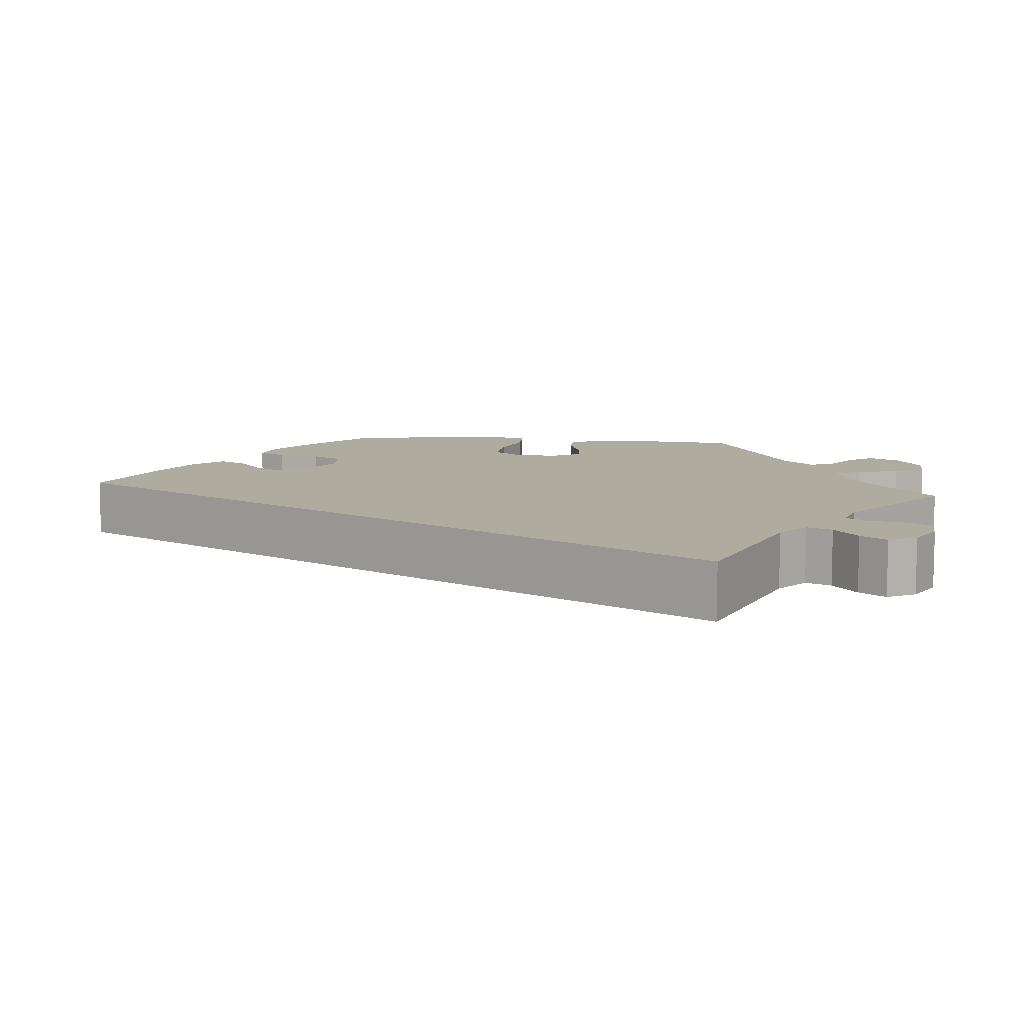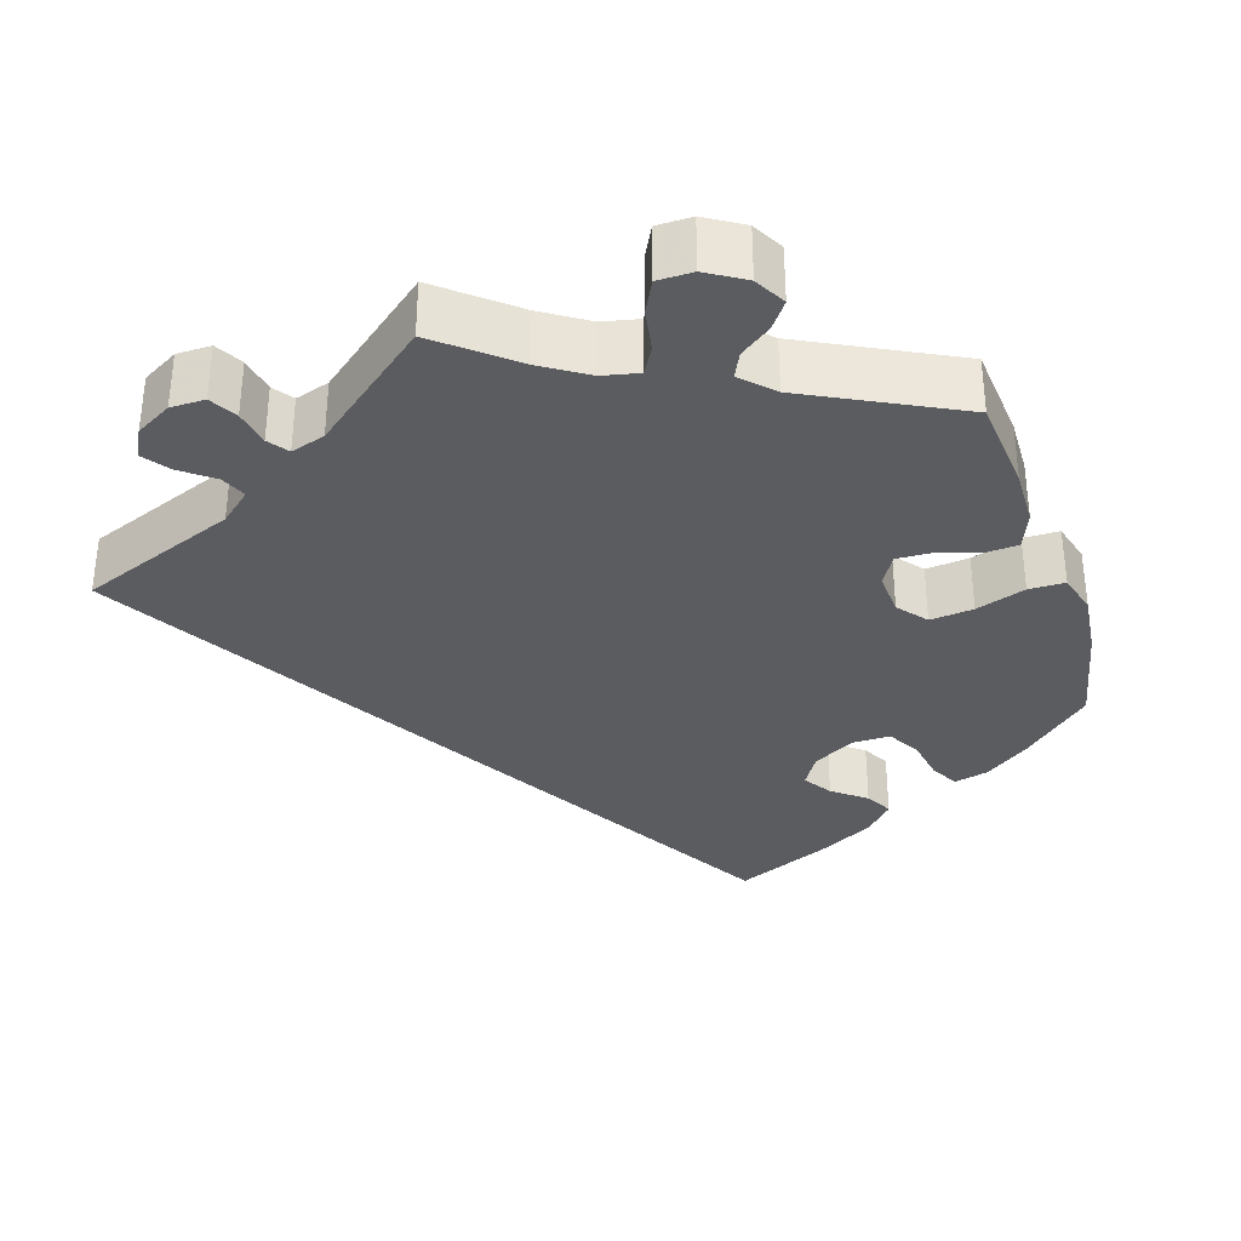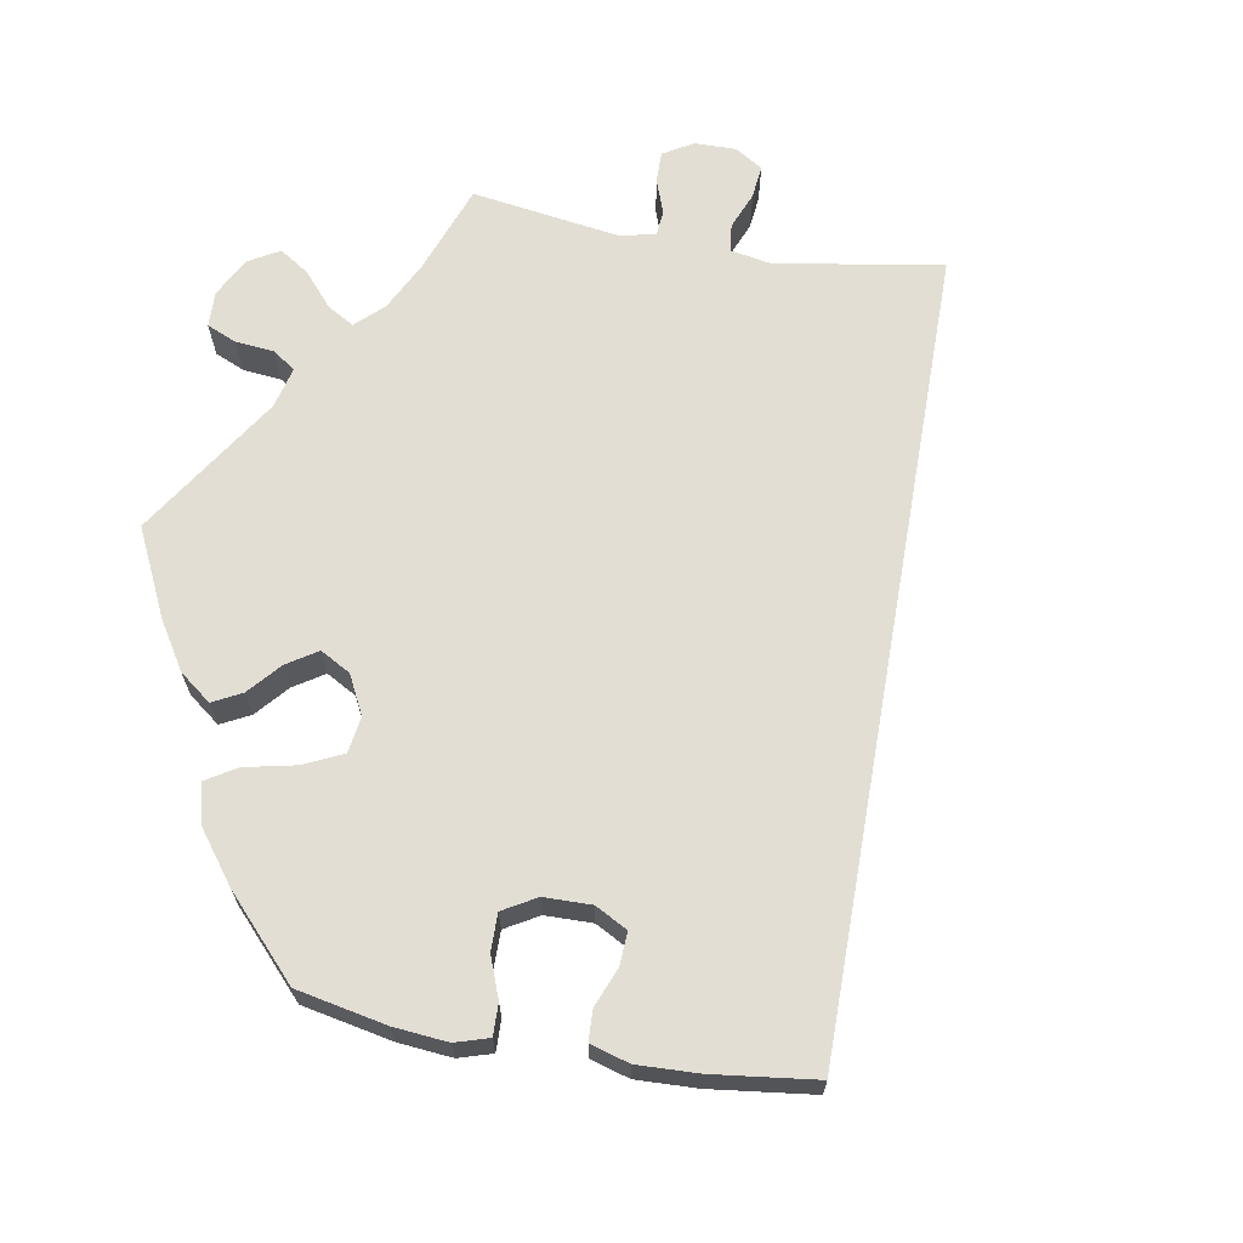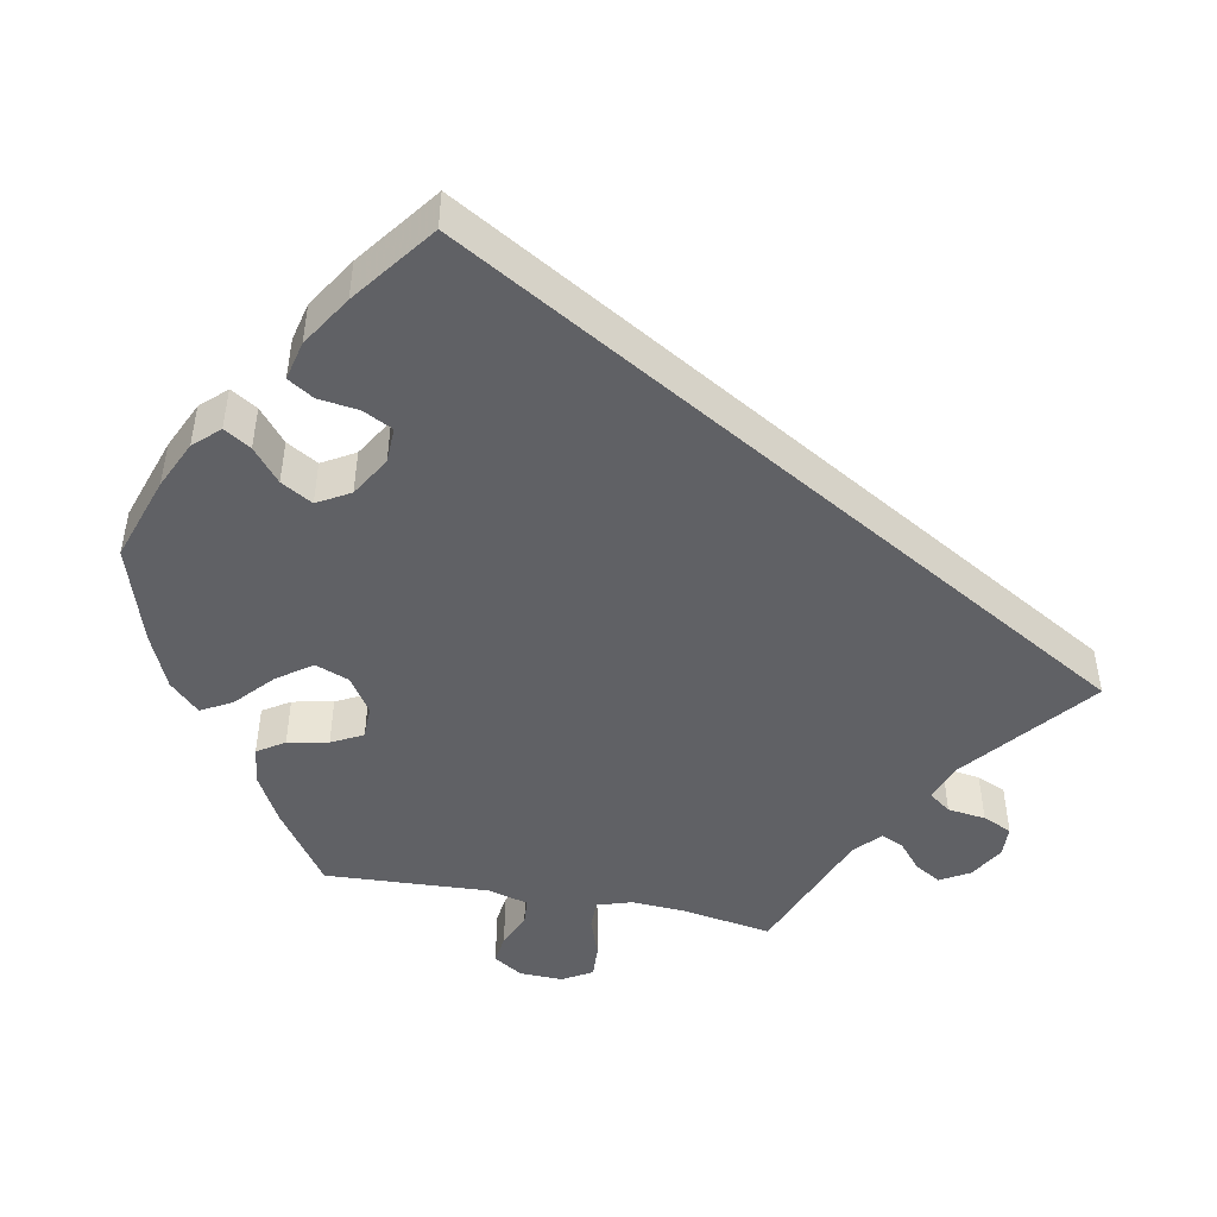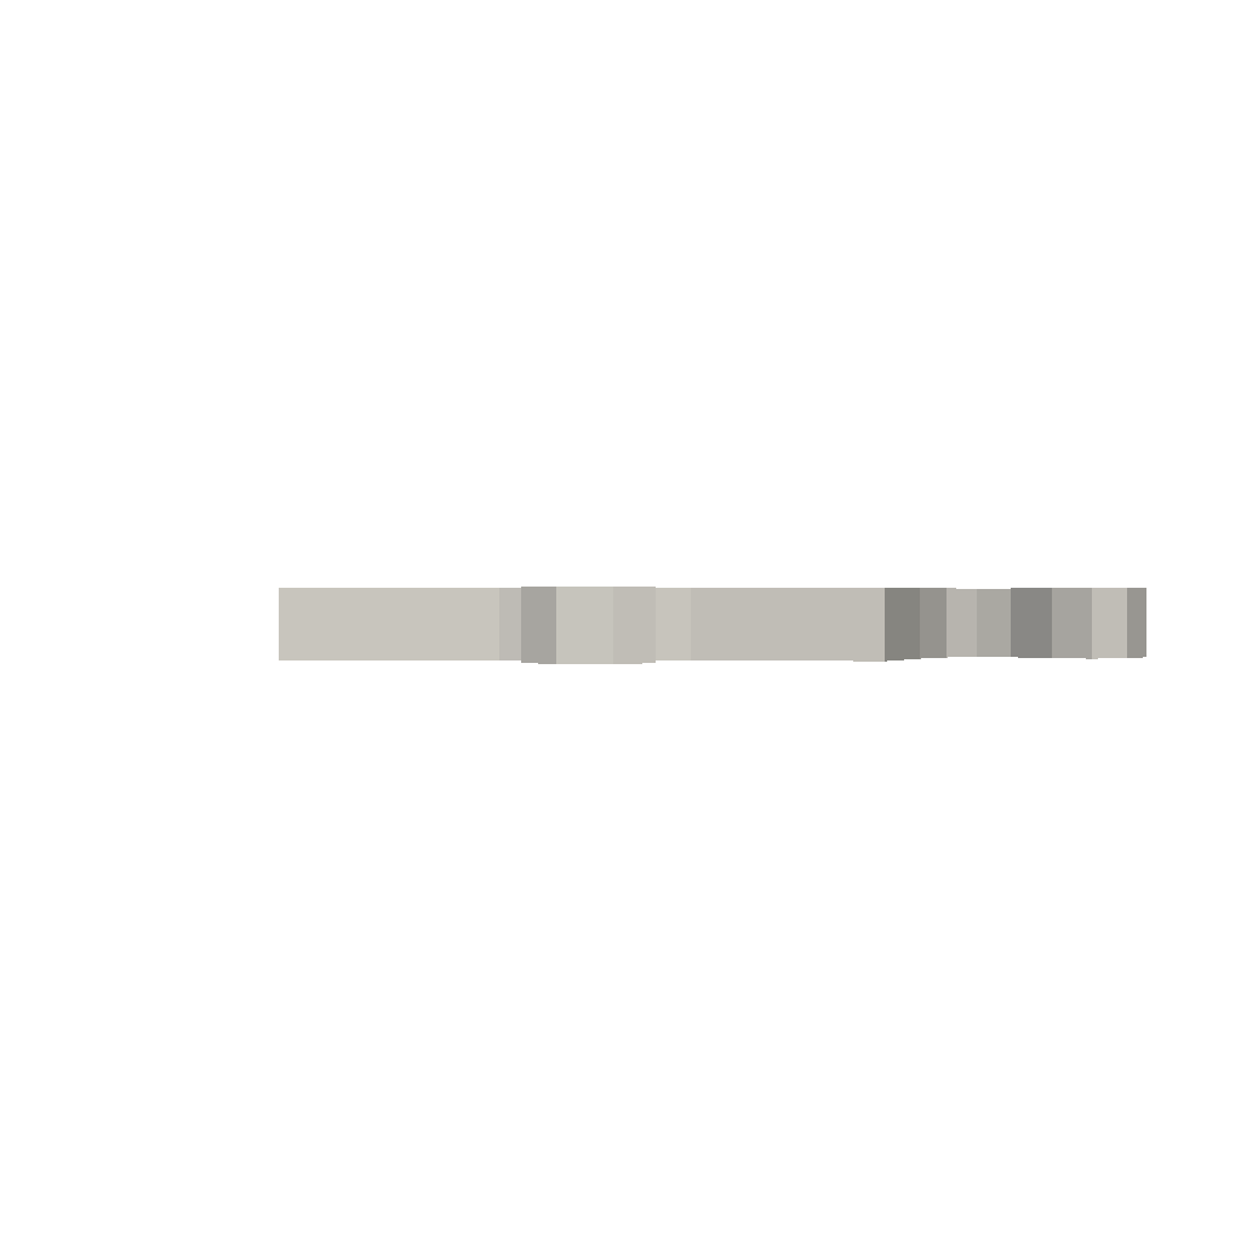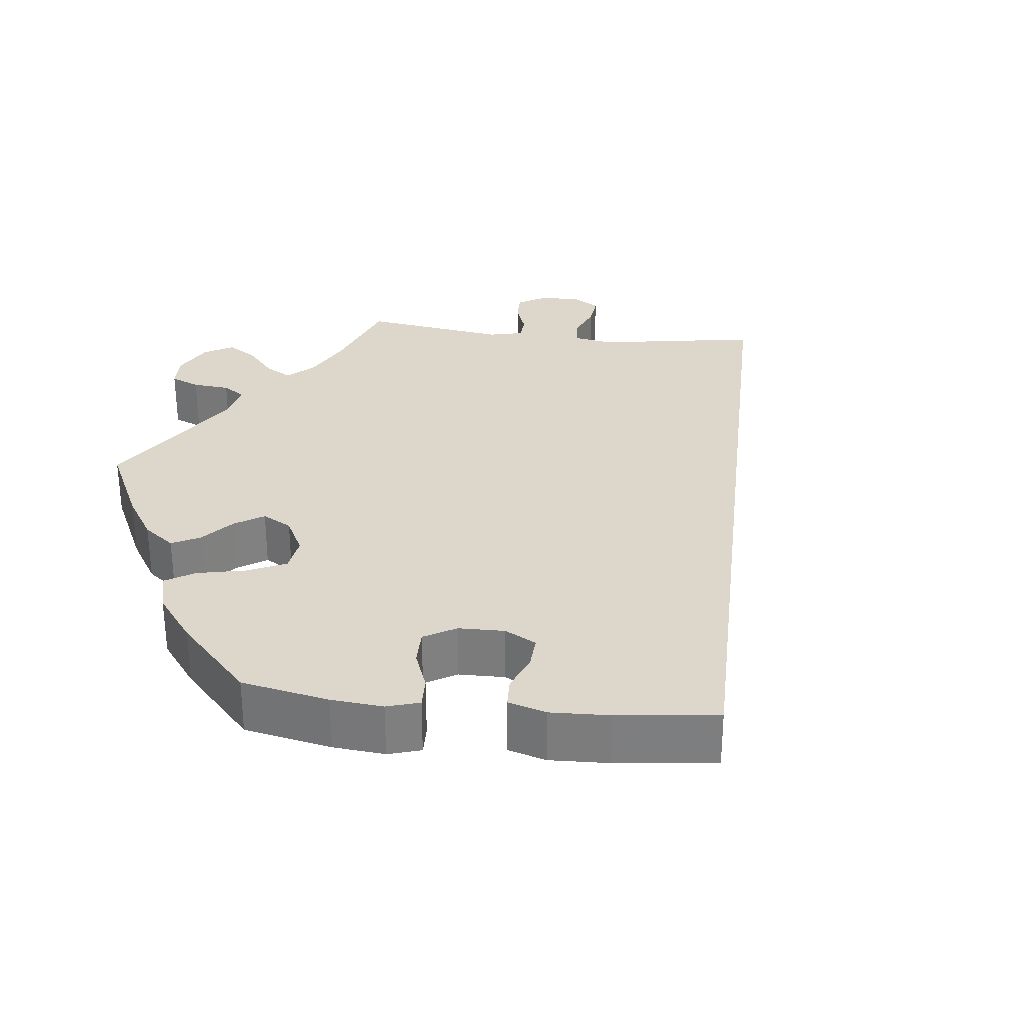
<metadata>
{"format":"obj","ext":"obj","renderer":"f3d","projection":"perspective","resolution":1024,"background":"white","views":[{"elev":9.6,"azim":-84.3,"up":"+Y"},{"elev":-34.2,"azim":18.2,"up":"+Y"},{"elev":67.2,"azim":159.9,"up":"+Y"},{"elev":-47.4,"azim":-160.9,"up":"+Y"},{"elev":0.4,"azim":-27.7,"up":"+Y"},{"elev":30.7,"azim":156.5,"up":"+Y"}]}
</metadata>
<code>
v -0.501 0.07 0.289
v -0.304 0.07 0.364
v -0.265 0.07 0.397
v -0.279 0.07 0.429
v -0.318 0.07 0.459
v -0.342 0.07 0.492
v -0.323 0.07 0.528
v -0.278 0.07 0.553
v -0.235 0.07 0.553
v -0.216 0.07 0.519
v -0.208 0.07 0.474
v -0.19 0.07 0.449
v -0.147 0.07 0.462
v -0.001 0.07 0.578
v 0.09 0.07 0.503
v 0.147 0.07 0.466
v 0.192 0.07 0.456
v 0.211 0.07 0.489
v 0.221 0.07 0.543
v 0.241 0.07 0.582
v 0.285 0.07 0.582
v 0.332 0.07 0.553
v 0.353 0.07 0.514
v 0.329 0.07 0.482
v 0.29 0.07 0.454
v 0.275 0.07 0.423
v 0.312 0.07 0.385
v 0.5 0.07 0.289
v 0.51 0.07 0.17
v 0.508 0.07 0.1
v 0.489 0.07 0.054
v 0.448 0.07 0.052
v 0.398 0.07 0.069
v 0.353 0.07 0.071
v 0.331 0.07 0.034
v 0.334 0.07 -0.02
v 0.363 0.07 -0.056
v 0.417 0.07 -0.051
v 0.479 0.07 -0.031
v 0.524 0.07 -0.032
v 0.538 0.07 -0.083
v 0.529 0.07 -0.16
v 0.5 0.07 -0.289
v 0.414 0.07 -0.365
v 0.359 0.07 -0.404
v 0.316 0.07 -0.414
v 0.297 0.07 -0.379
v 0.288 0.07 -0.325
v 0.265 0.07 -0.285
v 0.217 0.07 -0.285
v 0.165 0.07 -0.314
v 0.141 0.07 -0.353
v 0.164 0.07 -0.388
v 0.205 0.07 -0.42
v 0.223 0.07 -0.454
v 0.188 0.07 -0.491
v 0.12 0.07 -0.527
v 0 0.07 -0.578
v -0.501 0 0.289
v -0.304 0 0.364
v -0.265 0 0.397
v -0.279 0 0.429
v -0.318 0 0.459
v -0.342 0 0.492
v -0.323 0 0.528
v -0.278 0 0.553
v -0.235 0 0.553
v -0.216 0 0.519
v -0.208 0 0.474
v -0.19 0 0.449
v -0.147 0 0.462
v -0.001 0 0.578
v 0.09 0 0.503
v 0.147 0 0.466
v 0.192 0 0.456
v 0.211 0 0.489
v 0.221 0 0.543
v 0.241 0 0.582
v 0.285 0 0.582
v 0.332 0 0.553
v 0.353 0 0.514
v 0.329 0 0.482
v 0.29 0 0.454
v 0.275 0 0.423
v 0.312 0 0.385
v 0.5 0 0.289
v 0.51 0 0.17
v 0.508 0 0.1
v 0.489 0 0.054
v 0.448 0 0.052
v 0.398 0 0.069
v 0.353 0 0.071
v 0.331 0 0.034
v 0.334 0 -0.02
v 0.363 0 -0.056
v 0.417 0 -0.051
v 0.479 0 -0.031
v 0.524 0 -0.032
v 0.538 0 -0.083
v 0.529 0 -0.16
v 0.5 0 -0.289
v 0.414 0 -0.365
v 0.359 0 -0.404
v 0.316 0 -0.414
v 0.297 0 -0.379
v 0.288 0 -0.325
v 0.265 0 -0.285
v 0.217 0 -0.285
v 0.165 0 -0.314
v 0.141 0 -0.353
v 0.164 0 -0.388
v 0.205 0 -0.42
v 0.223 0 -0.454
v 0.188 0 -0.491
v 0.12 0 -0.527
v 0 0 -0.578
f 57 58 1 2
f 56 57 2 3
f 53 54 55 56
f 52 53 56
f 52 56 3 4
f 51 52 4
f 50 51 4
f 49 50 4
f 45 46 47 48
f 45 48 49
f 44 45 49 4
f 38 39 40 41
f 37 38 41 42
f 30 31 32 33
f 30 33 34
f 27 28 29 30
f 26 27 30 34
f 22 23 24 25
f 22 25 26
f 21 22 26
f 18 19 20 21
f 17 18 21 26
f 16 17 26 34
f 13 14 15
f 12 13 15 16
f 8 9 10 11
f 8 11 12
f 7 8 12
f 4 5 6 7
f 4 7 12
f 37 42 43 44
f 36 37 44 4
f 35 36 4 12
f 12 16 34 35
f 60 59 116 115
f 61 60 115 114
f 114 113 112 111
f 114 111 110
f 62 61 114 110
f 62 110 109
f 62 109 108
f 62 108 107
f 106 105 104 103
f 107 106 103
f 62 107 103 102
f 99 98 97 96
f 100 99 96 95
f 91 90 89 88
f 92 91 88
f 88 87 86 85
f 92 88 85 84
f 83 82 81 80
f 84 83 80
f 84 80 79
f 79 78 77 76
f 84 79 76 75
f 92 84 75 74
f 73 72 71
f 74 73 71 70
f 69 68 67 66
f 70 69 66
f 70 66 65
f 65 64 63 62
f 70 65 62
f 102 101 100 95
f 62 102 95 94
f 70 62 94 93
f 93 92 74 70
f 1 59 60 2
f 2 60 61 3
f 3 61 62 4
f 4 62 63 5
f 5 63 64 6
f 6 64 65 7
f 7 65 66 8
f 8 66 67 9
f 9 67 68 10
f 10 68 69 11
f 11 69 70 12
f 12 70 71 13
f 13 71 72 14
f 14 72 73 15
f 15 73 74 16
f 16 74 75 17
f 17 75 76 18
f 18 76 77 19
f 19 77 78 20
f 20 78 79 21
f 21 79 80 22
f 22 80 81 23
f 23 81 82 24
f 24 82 83 25
f 25 83 84 26
f 26 84 85 27
f 27 85 86 28
f 28 86 87 29
f 29 87 88 30
f 30 88 89 31
f 31 89 90 32
f 32 90 91 33
f 33 91 92 34
f 34 92 93 35
f 35 93 94 36
f 36 94 95 37
f 37 95 96 38
f 38 96 97 39
f 39 97 98 40
f 40 98 99 41
f 41 99 100 42
f 42 100 101 43
f 43 101 102 44
f 44 102 103 45
f 45 103 104 46
f 46 104 105 47
f 47 105 106 48
f 48 106 107 49
f 49 107 108 50
f 50 108 109 51
f 51 109 110 52
f 52 110 111 53
f 53 111 112 54
f 54 112 113 55
f 55 113 114 56
f 56 114 115 57
f 57 115 116 58
f 58 116 59 1

</code>
